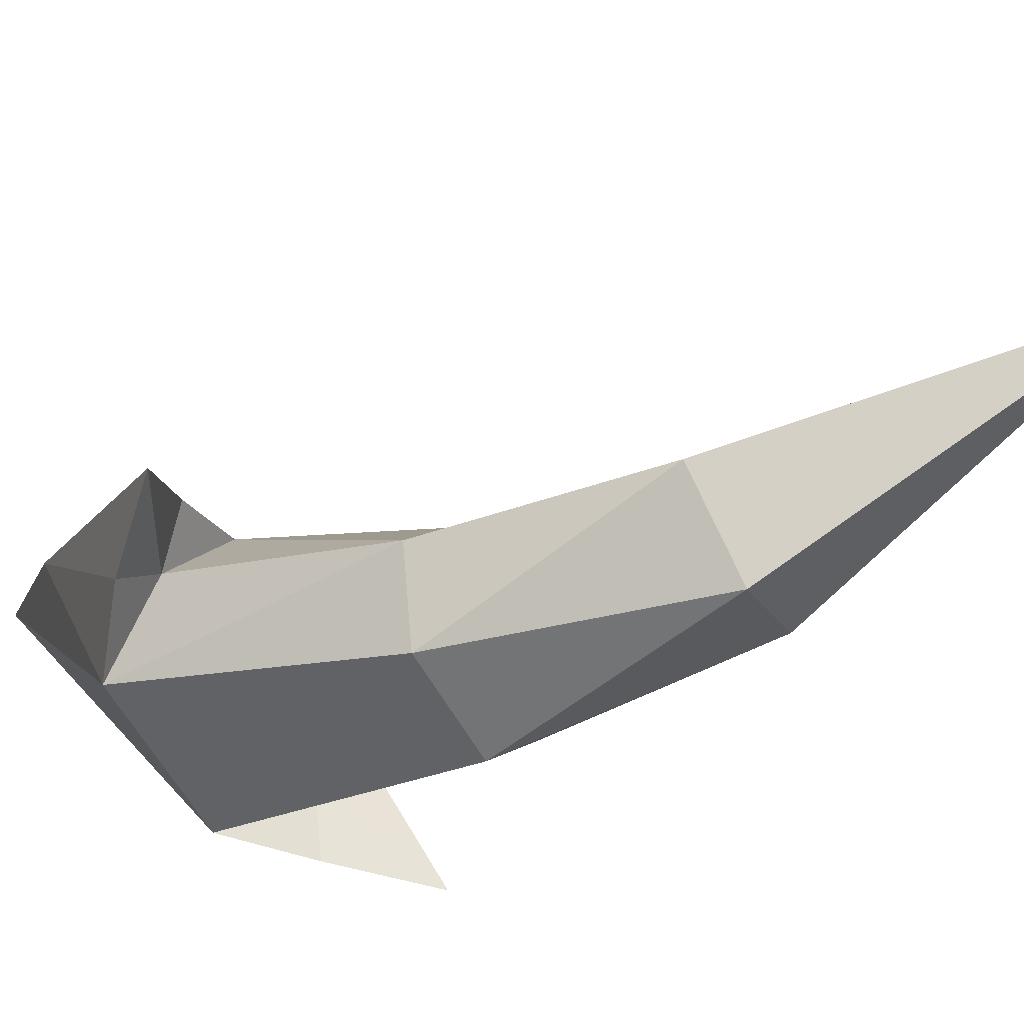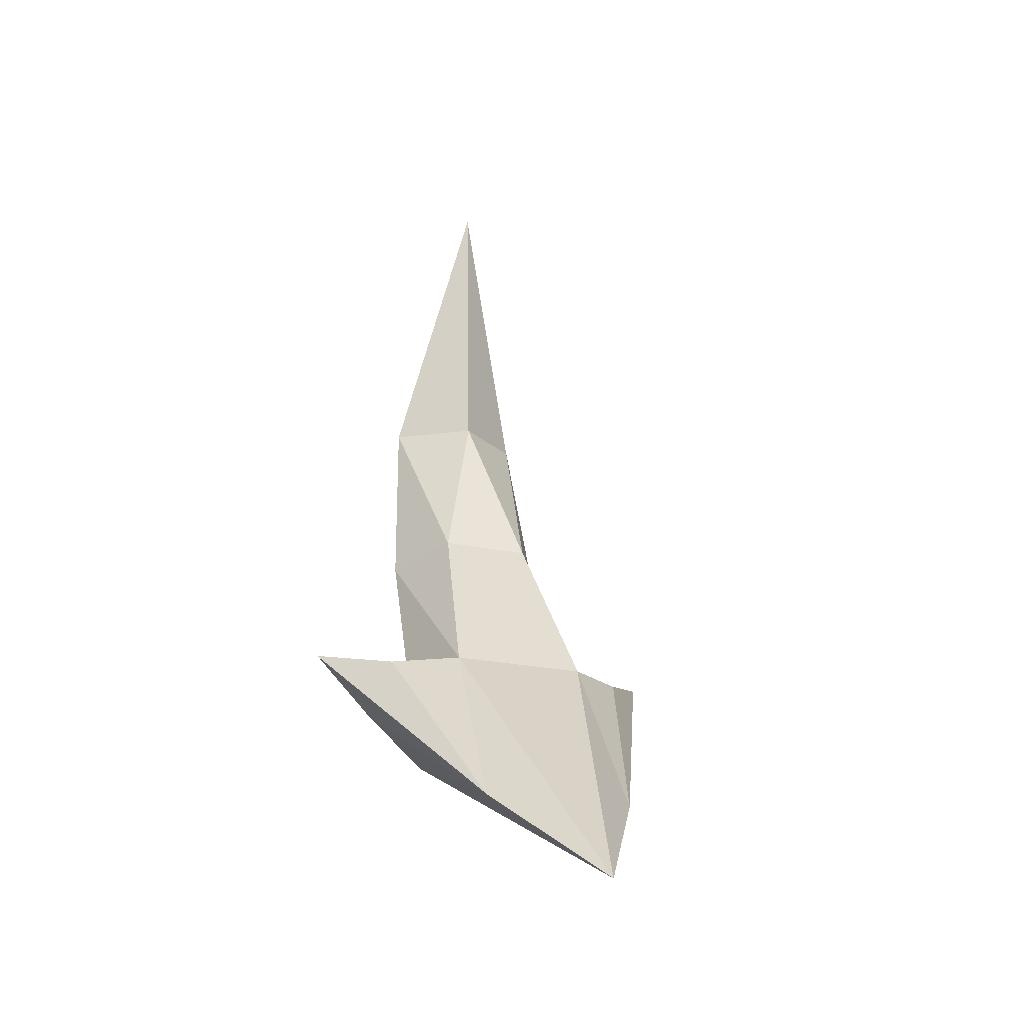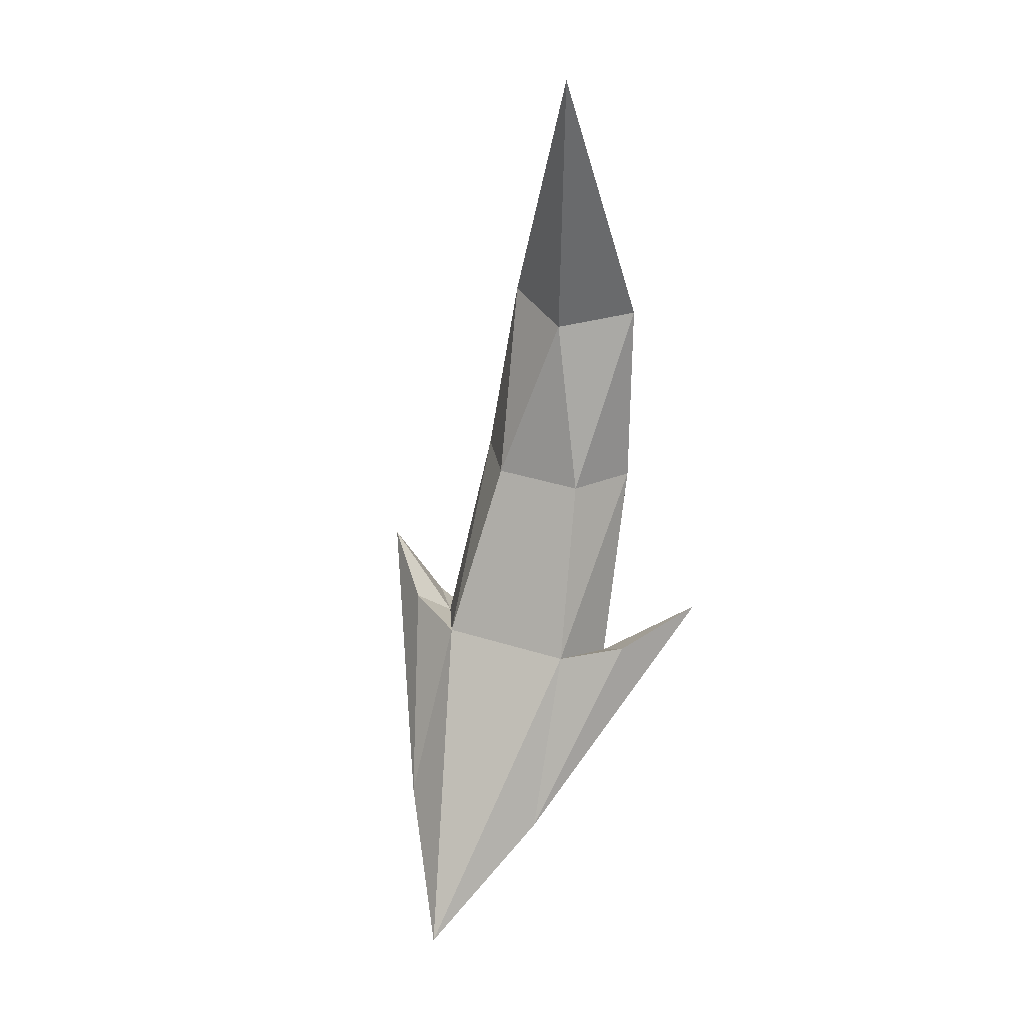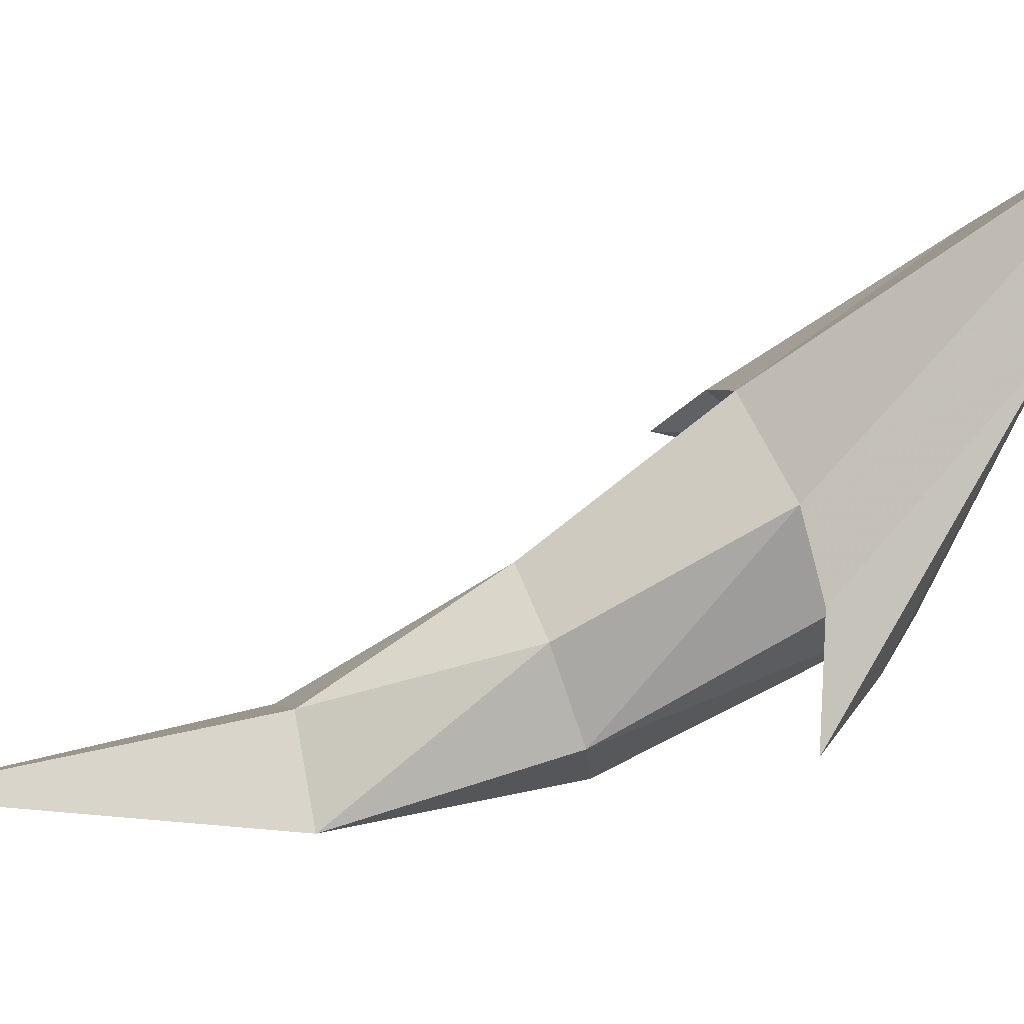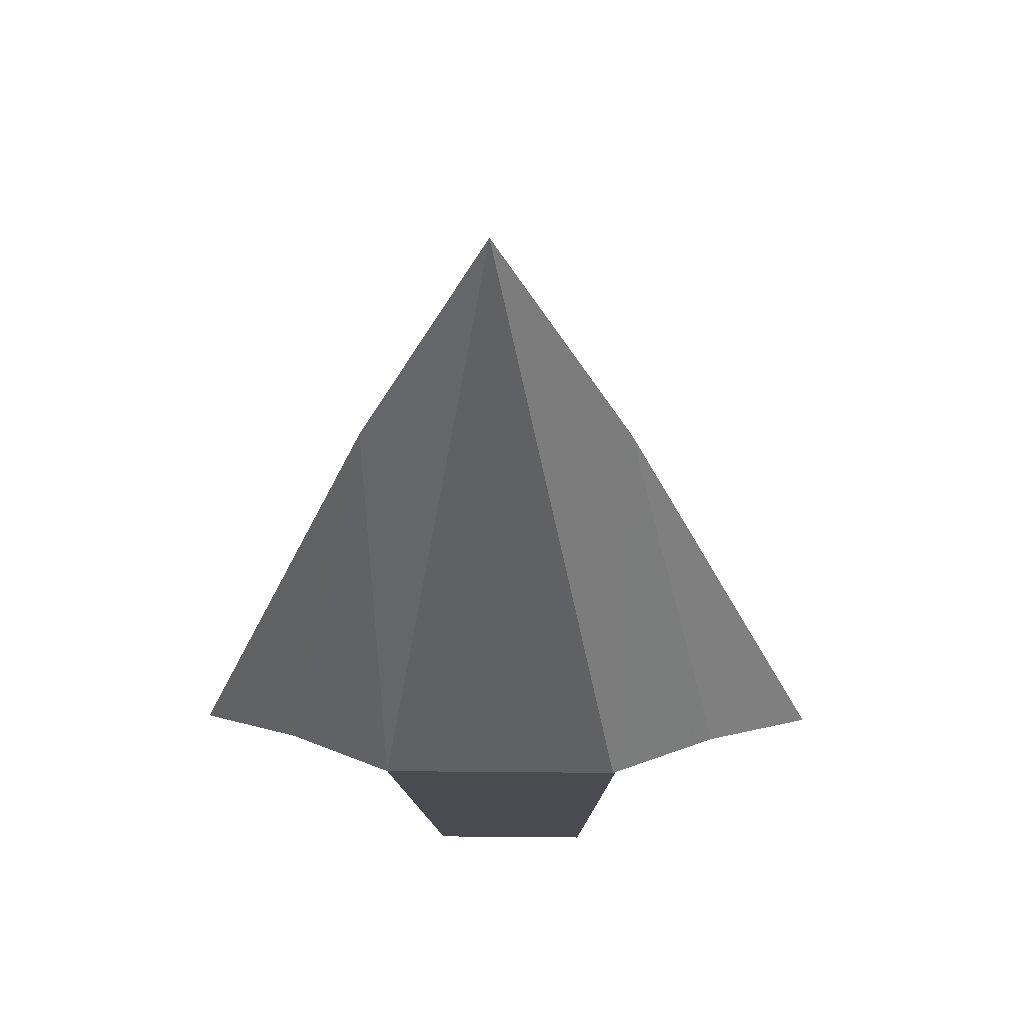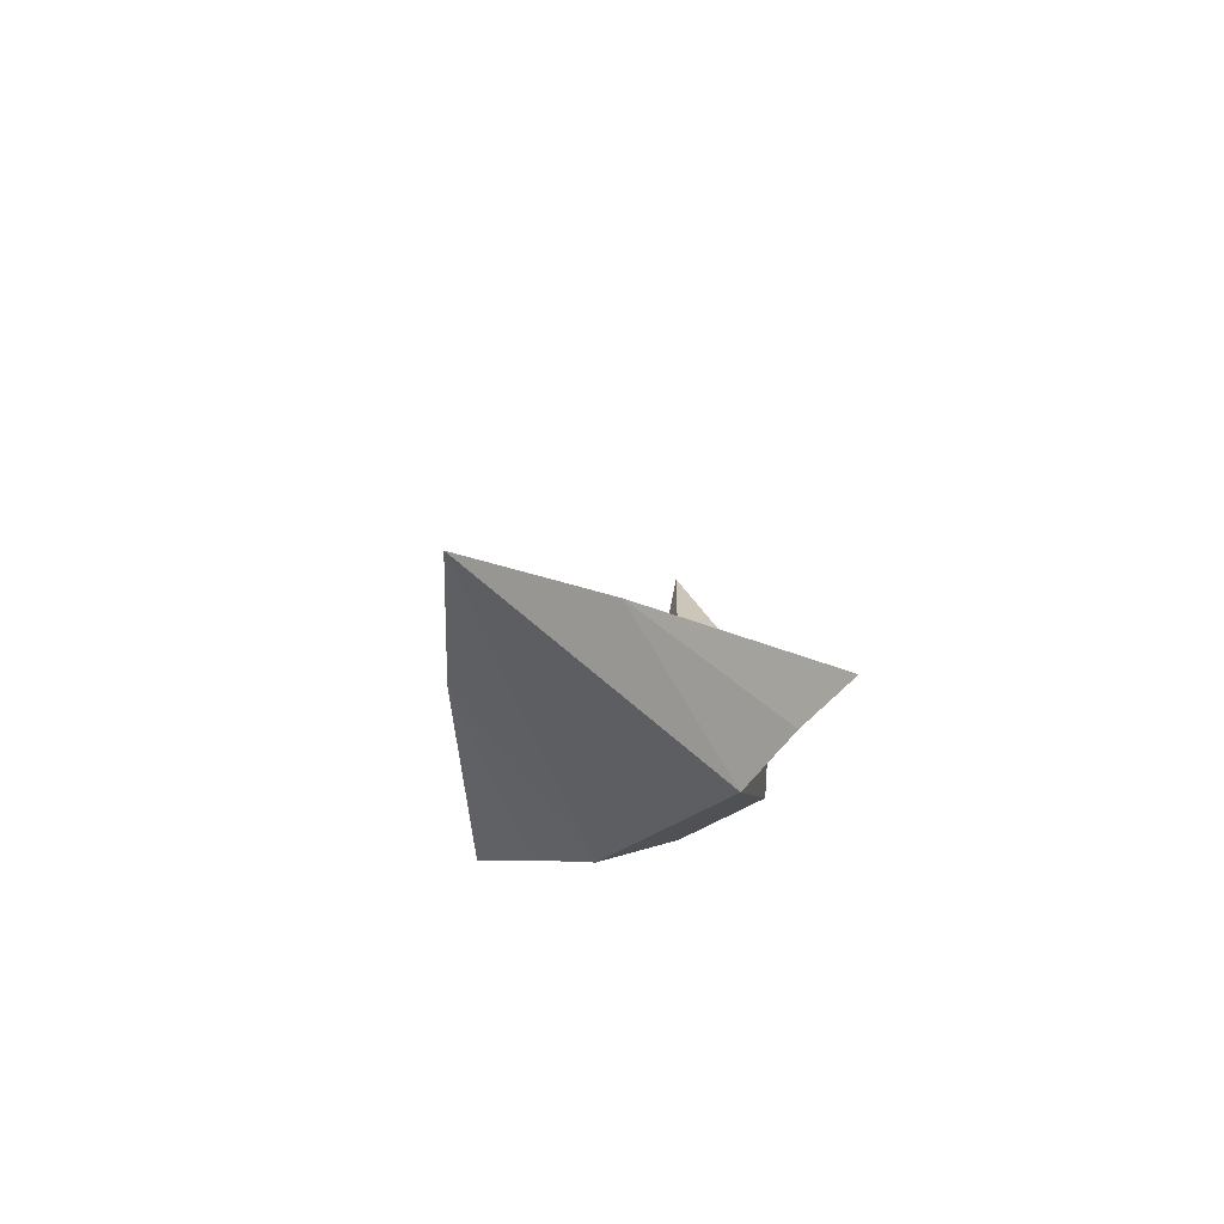
<metadata>
{"format":"obj","ext":"obj","renderer":"f3d","projection":"perspective","resolution":1024,"background":"white","views":[{"elev":-62.0,"azim":-60.0,"up":"+Y"},{"elev":-21.6,"azim":158.4,"up":"+Z"},{"elev":38.9,"azim":-158.7,"up":"+Z"},{"elev":37.9,"azim":74.7,"up":"+Y"},{"elev":13.0,"azim":-178.5,"up":"+Y"},{"elev":-68.9,"azim":-151.6,"up":"+Z"}]}
</metadata>
<code>
g Dark_swim_Tail
v 0 1.093 -1.218
v -0.1215 0.9985 -1.214
v 0 1.074 -0.71
v -0.07902 1.197 -1.515
v -0.1486 1.08 -1.542
v -0.1178 1.374 -1.806
v -0.1702 1.258 -1.863
v 0.1178 1.374 -1.806
v 0 1.774 -2.271
v 0.1327 1.557 -2.1
v -0.1327 1.557 -2.1
v 0.07902 1.197 -1.515
v 0.1486 1.08 -1.542
v 0.1702 1.258 -1.863
v 0.1215 0.9985 -1.214
v 0 0.9044 -1.21
v -0.07902 0.9628 -1.569
v 0.07902 0.9628 -1.569
v -0.1178 1.171 -1.967
v 0.1178 1.171 -1.967
v 0.2227 1.302 -1.805
v 0.3277 1.17 -1.768
v 0.2227 1.182 -1.882
v -0.2227 1.302 -1.805
v -0.3277 1.17 -1.768
v -0.2227 1.182 -1.882
f 1 2 3
f 2 1 4
f 2 4 5
f 5 4 6
f 5 6 7
f 6 4 8
f 6 8 9
f 9 8 10
f 11 6 9
f 4 12 8
f 8 12 13
f 8 13 14
f 12 15 13
f 4 1 12
f 1 15 12
f 1 3 15
f 2 16 3
f 2 17 16
f 17 18 16
f 17 19 18
f 19 20 18
f 19 9 20
f 9 10 20
f 17 5 19
f 17 2 5
f 19 5 7
f 13 18 20
f 14 13 20
f 13 15 18
f 15 16 18
f 11 9 19
f 3 16 15
f 8 21 10
f 8 14 21
f 14 22 21
f 14 23 22
f 14 20 23
f 23 20 10
f 23 10 22
f 24 7 6
f 11 24 6
f 25 7 24
f 11 26 25
f 10 21 22
f 11 25 24
f 25 26 7
f 26 19 7
f 26 11 19

</code>
